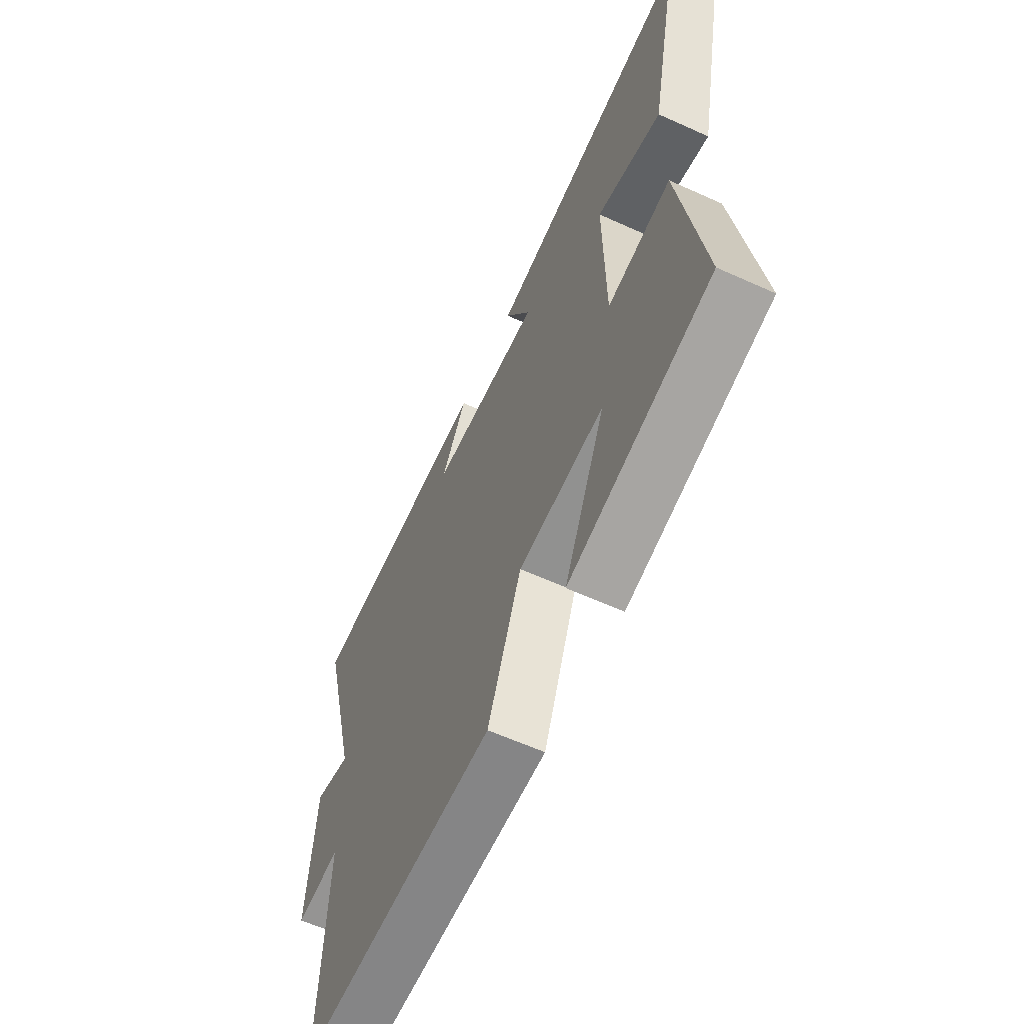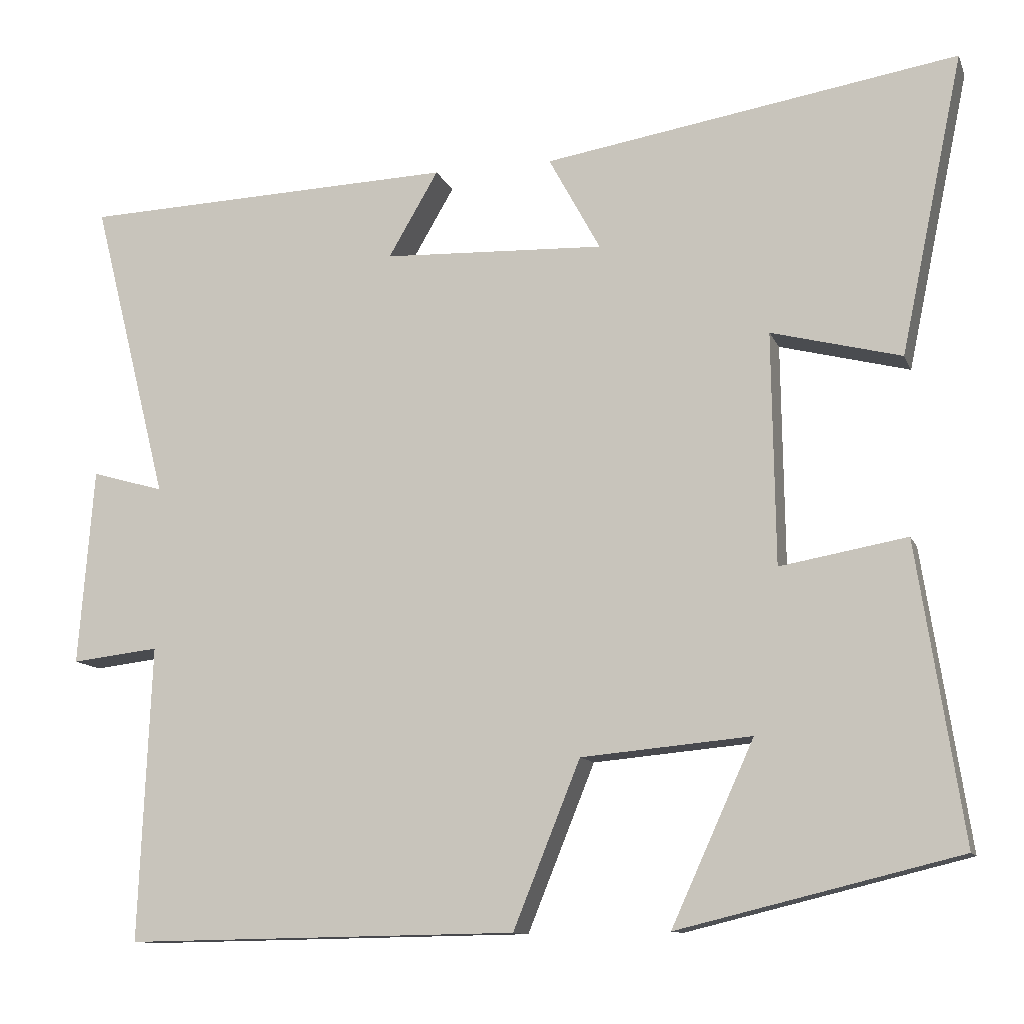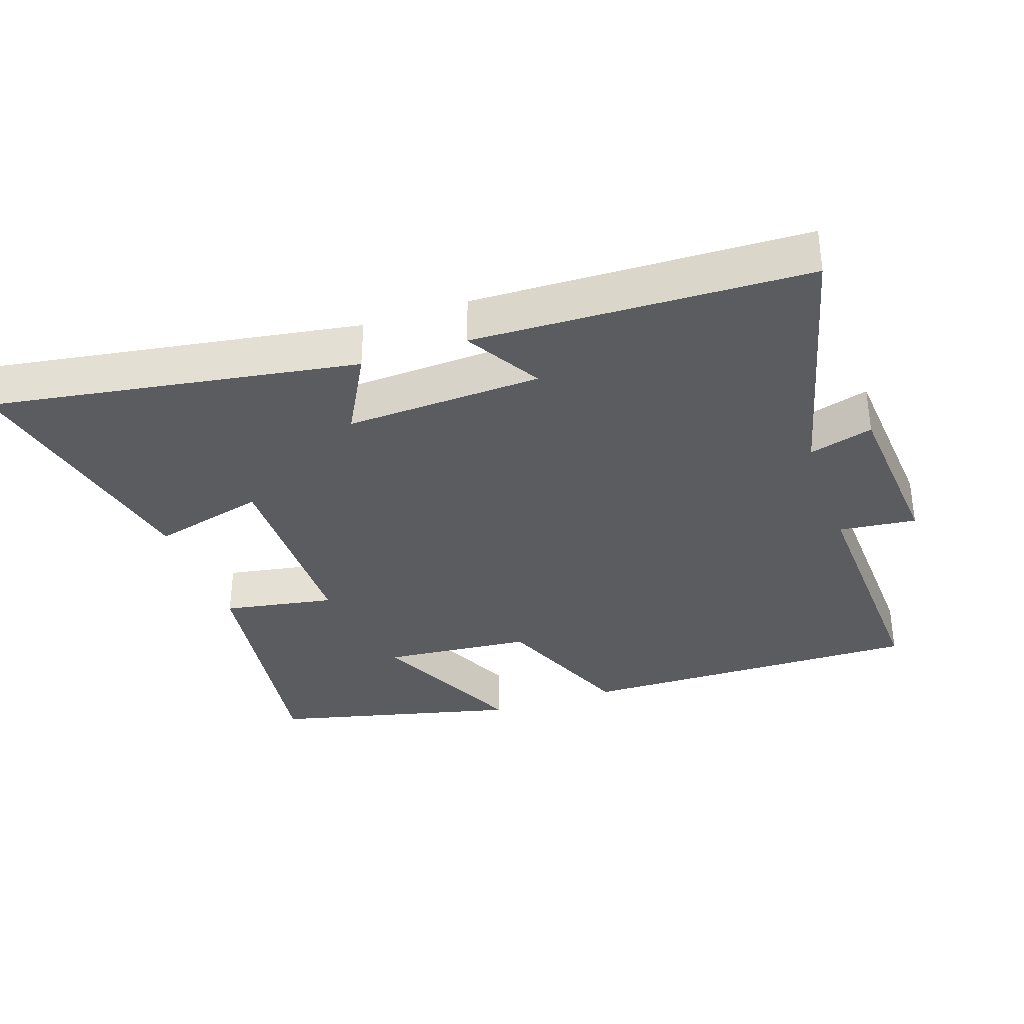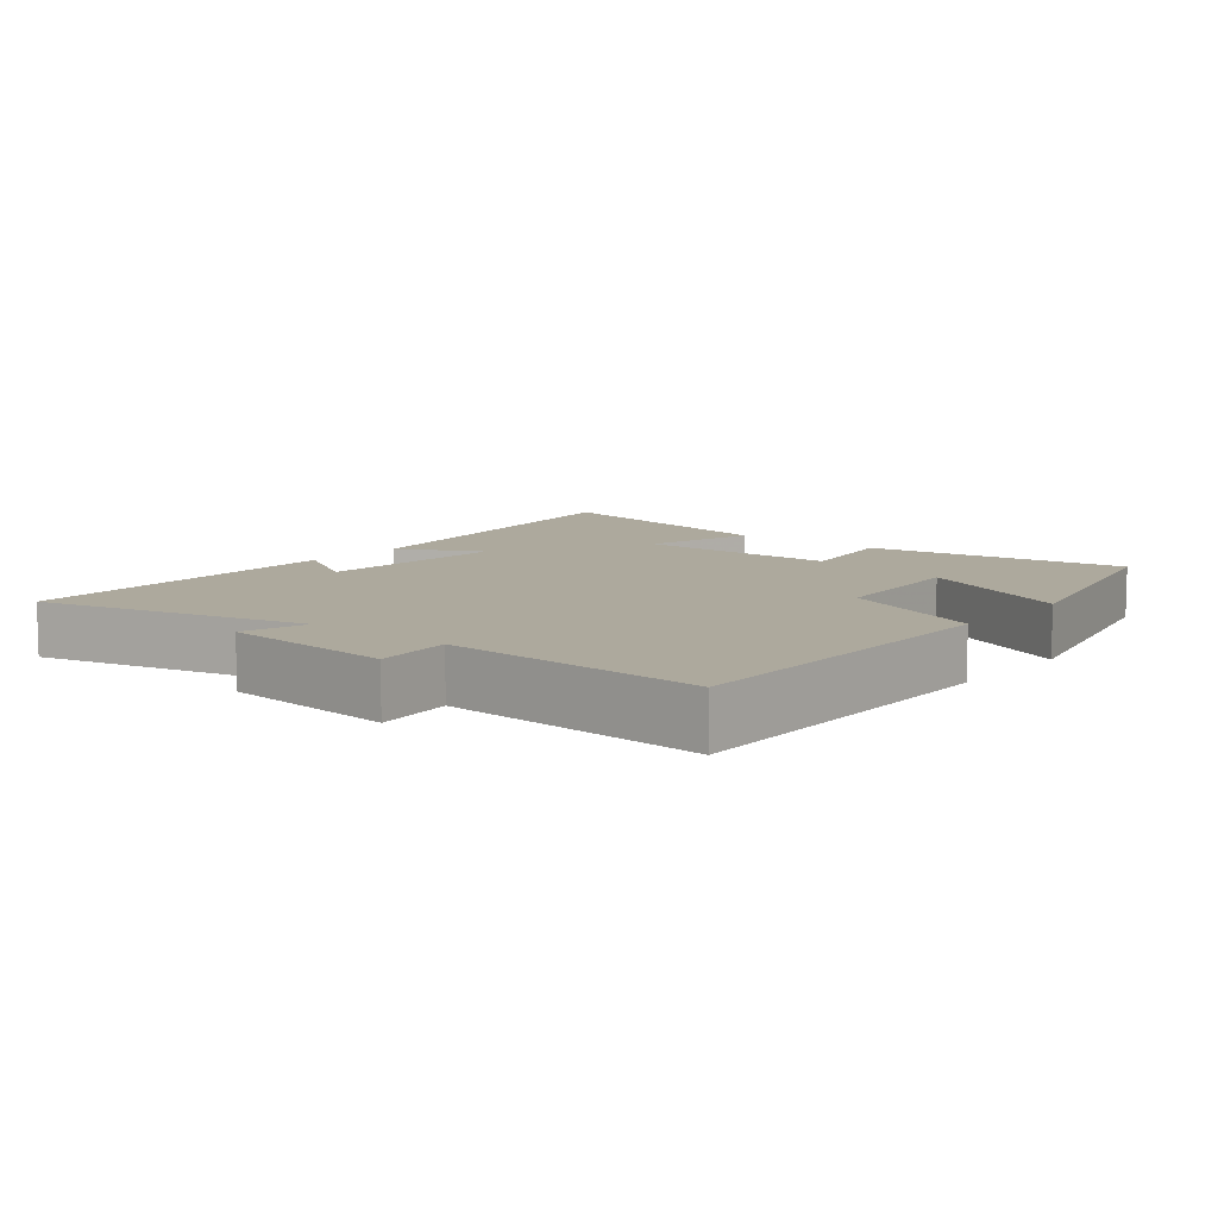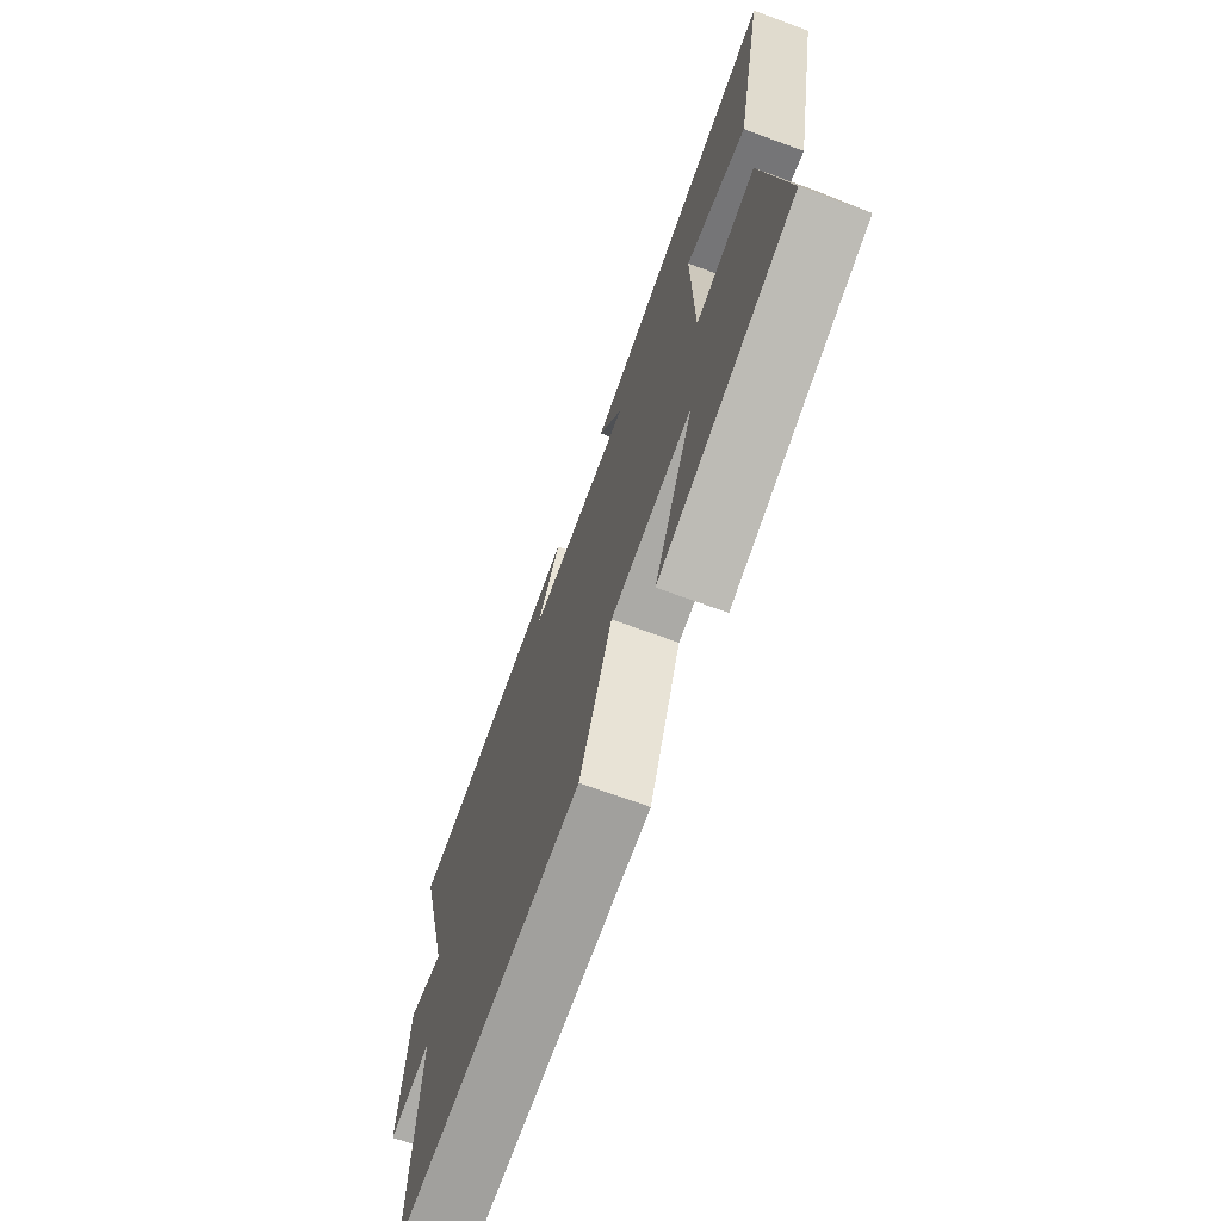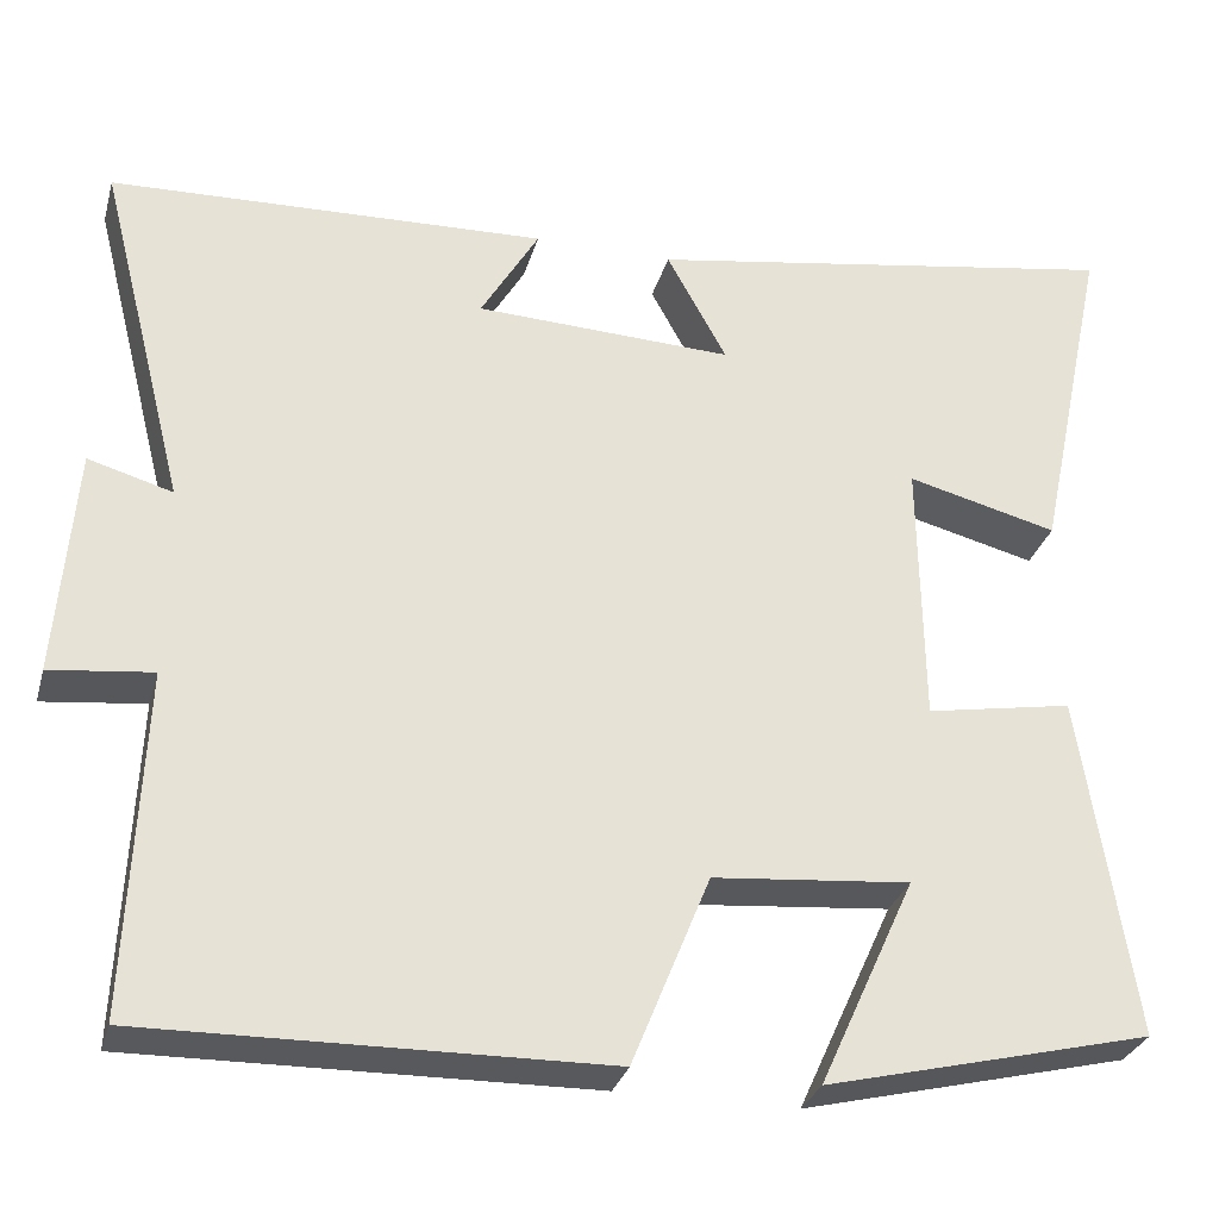
<metadata>
{"format":"obj","ext":"obj","renderer":"f3d","projection":"perspective","resolution":1024,"background":"white","views":[{"elev":-61.0,"azim":-114.8,"up":"+Z"},{"elev":-11.4,"azim":-163.8,"up":"+Z"},{"elev":-34.3,"azim":19.1,"up":"+Y"},{"elev":8.9,"azim":129.8,"up":"+Y"},{"elev":-70.7,"azim":-110.1,"up":"+Z"},{"elev":-30.0,"azim":165.2,"up":"+Z"}]}
</metadata>
<code>
v 0.599 0.07 0.483
v 0.5 0.07 0.091
v 0.594 0.07 0.118
v 0.614 0.07 -0.138
v 0.5 0.07 -0.125
v 0.516 0.07 -0.508
v 0.005 0.07 -0.5
v -0.082 0.07 -0.285
v -0.302 0.07 -0.265
v -0.195 0.07 -0.5
v -0.559 0.07 -0.411
v -0.5 0.07 -0.027
v -0.336 0.07 -0.056
v -0.332 0.07 0.244
v -0.5 0.07 0.201
v -0.581 0.07 0.587
v -0.045 0.07 0.5
v -0.112 0.07 0.377
v 0.176 0.07 0.389
v 0.111 0.07 0.5
v 0.599 0 0.483
v 0.5 0 0.091
v 0.594 0 0.118
v 0.614 0 -0.138
v 0.5 0 -0.125
v 0.516 0 -0.508
v 0.005 0 -0.5
v -0.082 0 -0.285
v -0.302 0 -0.265
v -0.195 0 -0.5
v -0.559 0 -0.411
v -0.5 0 -0.027
v -0.336 0 -0.056
v -0.332 0 0.244
v -0.5 0 0.201
v -0.581 0 0.587
v -0.045 0 0.5
v -0.112 0 0.377
v 0.176 0 0.389
v 0.111 0 0.5
f 19 20 1 2
f 18 19 2
f 15 16 17 18
f 14 15 18
f 13 14 18 2
f 11 12 13
f 9 10 11
f 9 11 13
f 8 9 13 2
f 5 6 7 8
f 2 3 4 5
f 2 5 8
f 22 21 40 39
f 22 39 38
f 38 37 36 35
f 38 35 34
f 22 38 34 33
f 33 32 31
f 31 30 29
f 33 31 29
f 22 33 29 28
f 28 27 26 25
f 25 24 23 22
f 28 25 22
f 1 21 22 2
f 2 22 23 3
f 3 23 24 4
f 4 24 25 5
f 5 25 26 6
f 6 26 27 7
f 7 27 28 8
f 8 28 29 9
f 9 29 30 10
f 10 30 31 11
f 11 31 32 12
f 12 32 33 13
f 13 33 34 14
f 14 34 35 15
f 15 35 36 16
f 16 36 37 17
f 17 37 38 18
f 18 38 39 19
f 19 39 40 20
f 20 40 21 1

</code>
